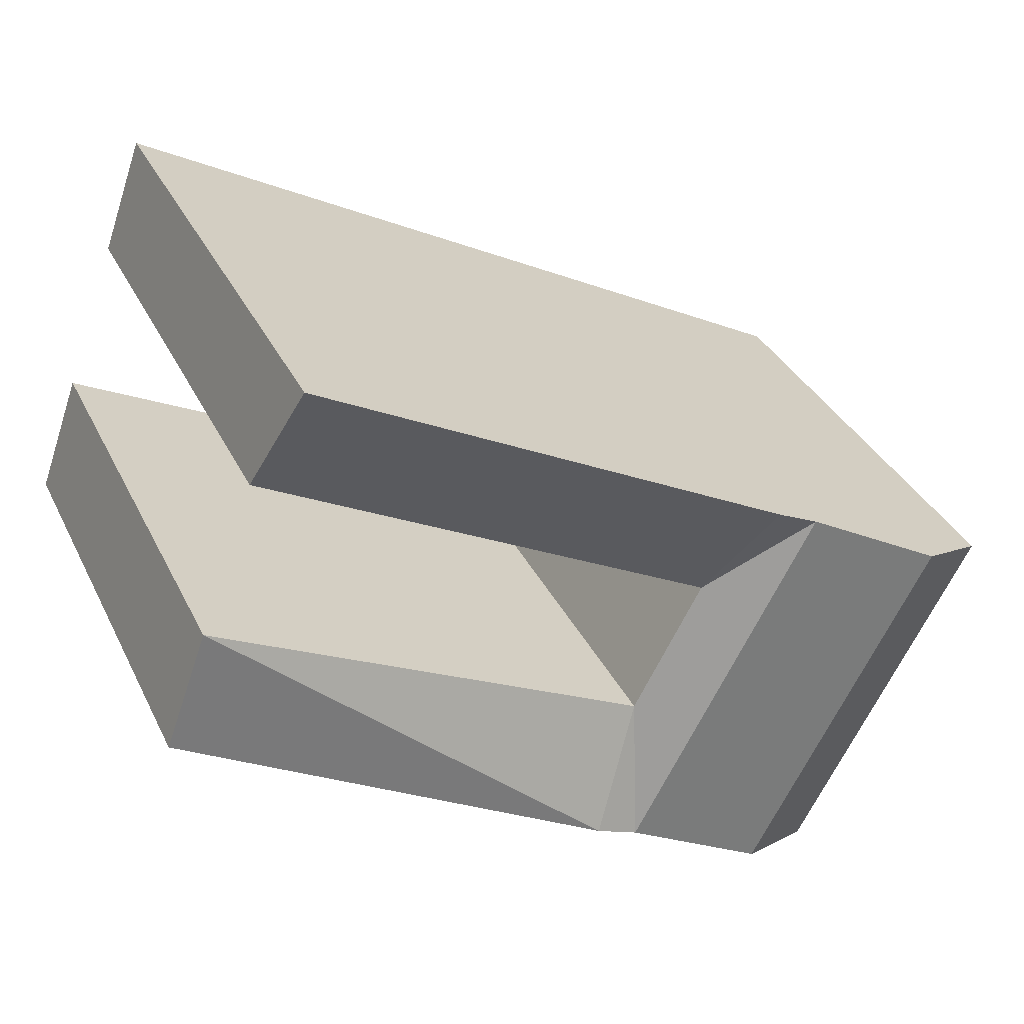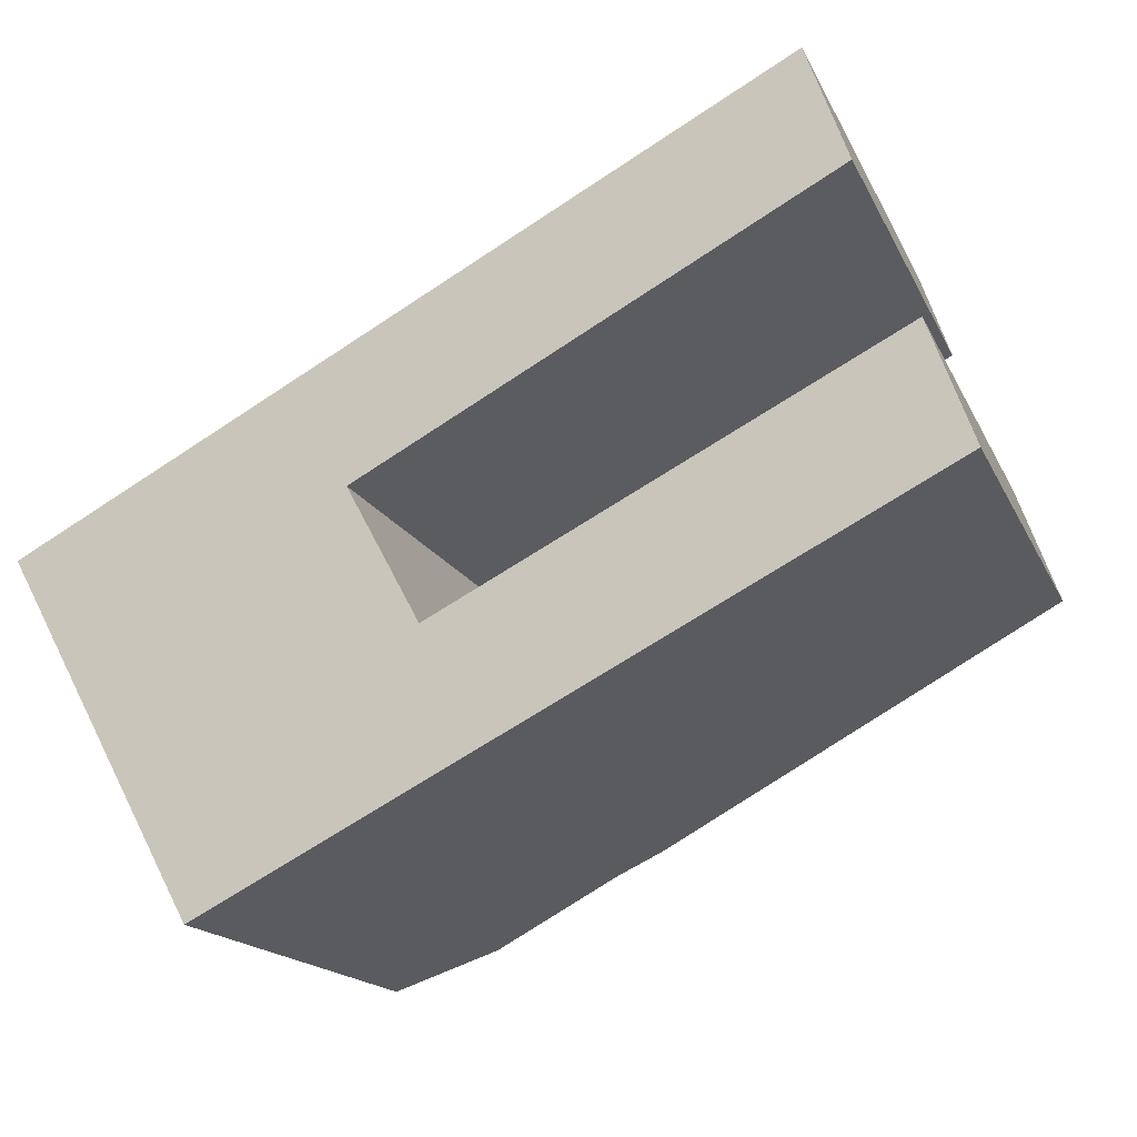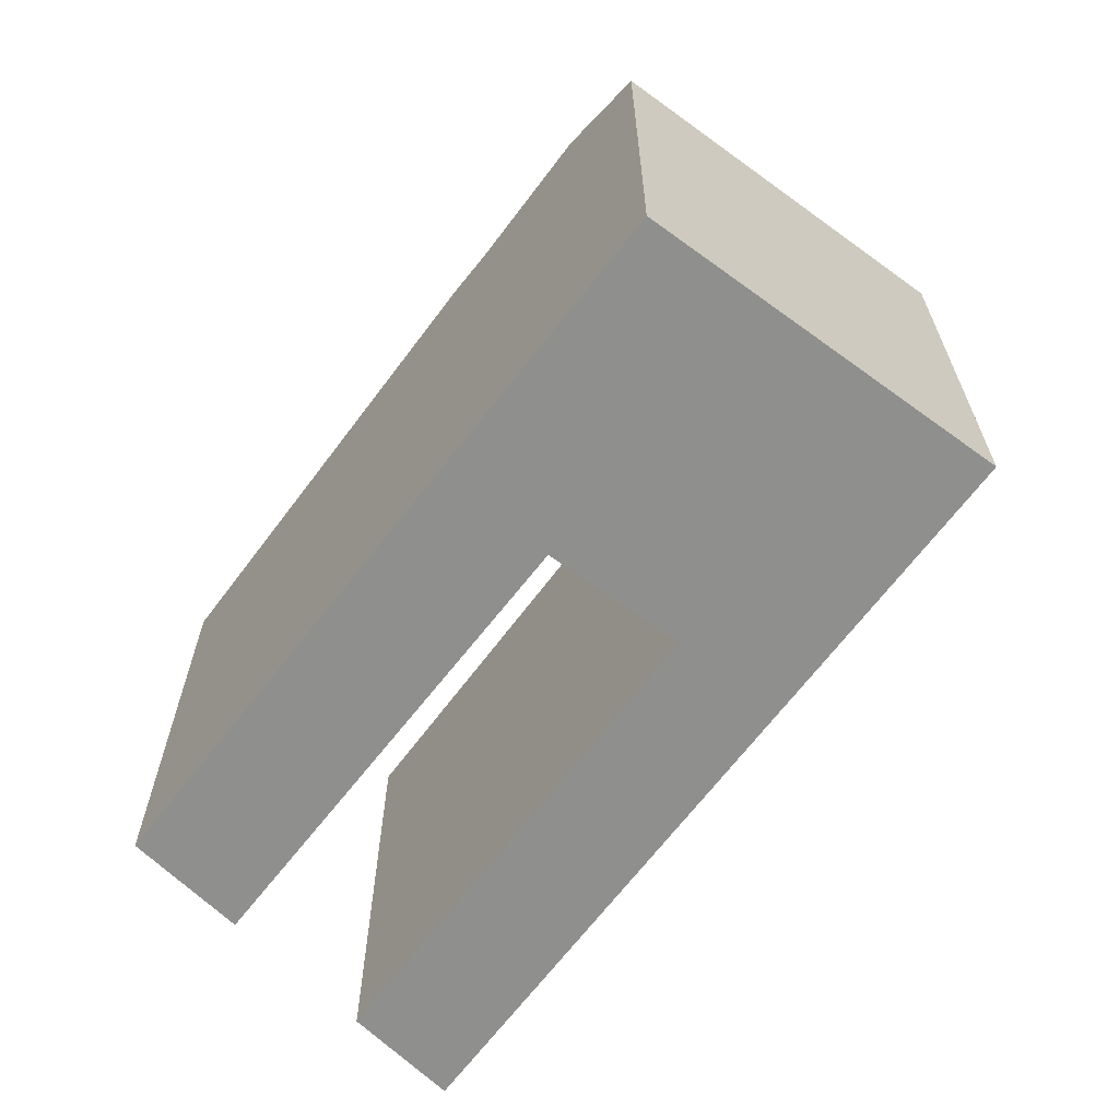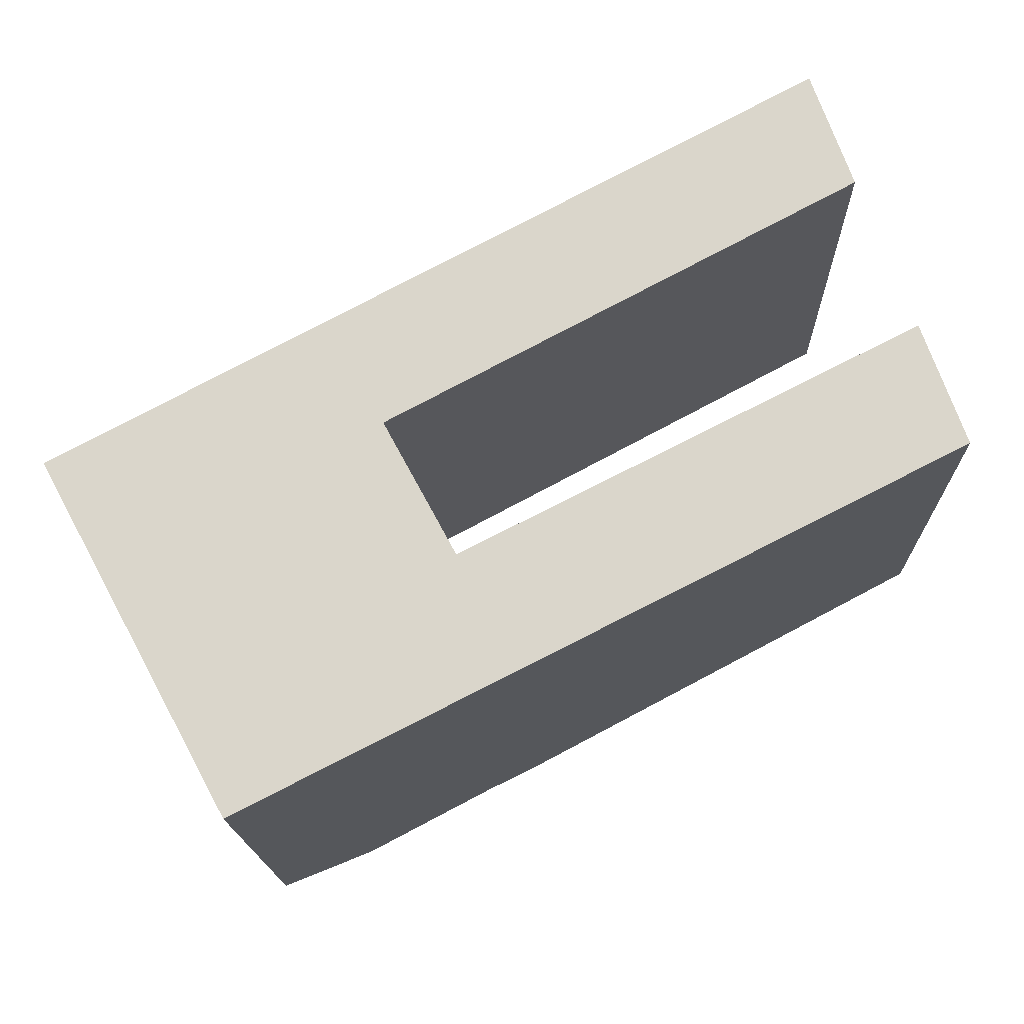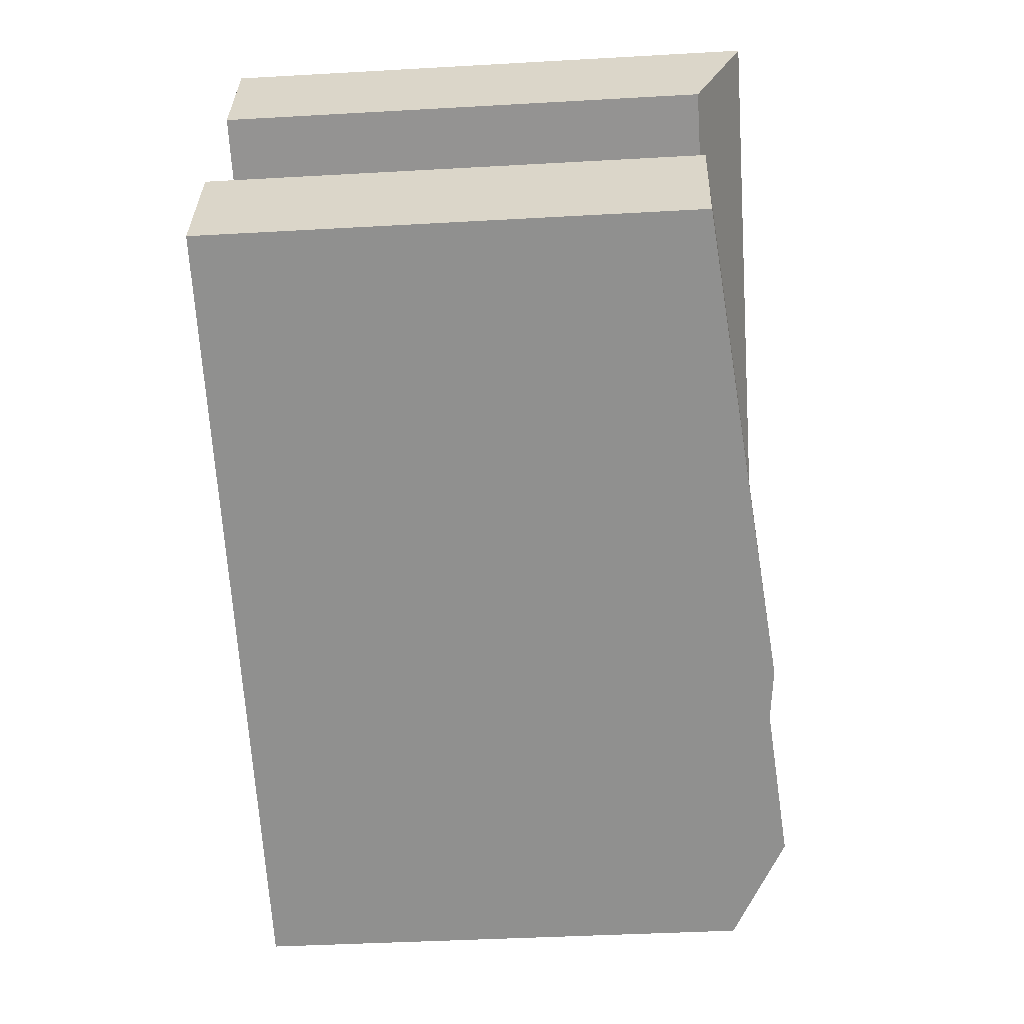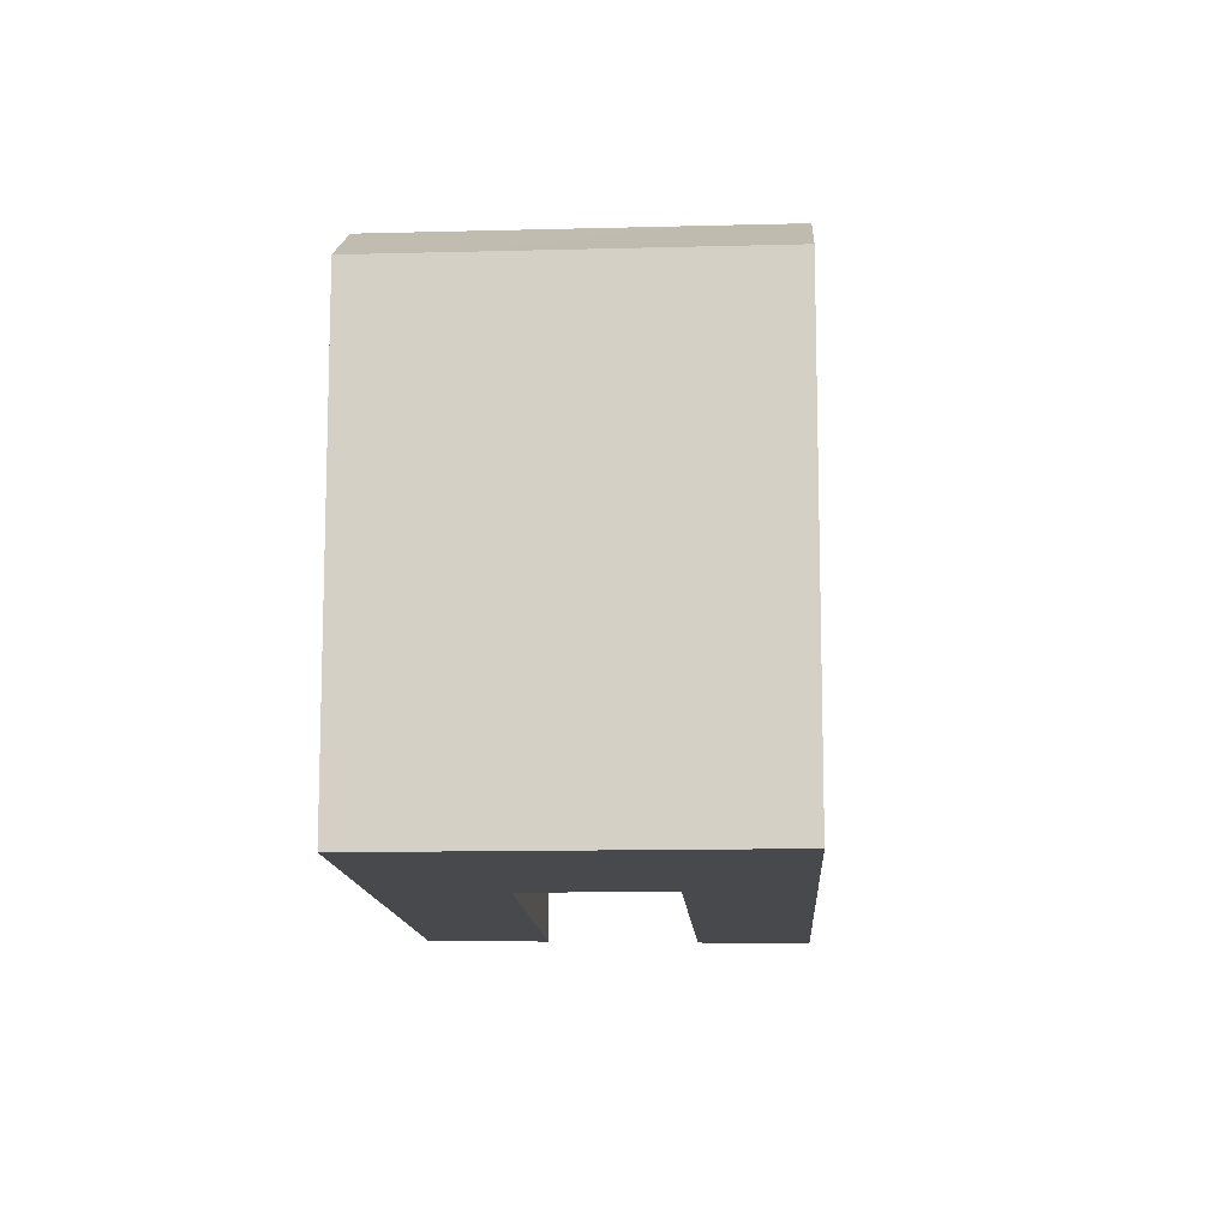
<metadata>
{"format":"obj","ext":"obj","renderer":"f3d","projection":"perspective","resolution":1024,"background":"white","views":[{"elev":34.4,"azim":156.9,"up":"+Z"},{"elev":-16.5,"azim":18.3,"up":"+Z"},{"elev":-65.3,"azim":-154.6,"up":"+Y"},{"elev":-16.4,"azim":1.4,"up":"+Z"},{"elev":-39.0,"azim":94.1,"up":"+Z"},{"elev":-12.0,"azim":-114.7,"up":"+Y"}]}
</metadata>
<code>
v  18.48 21.55 -8.267
v  16.64 21.33 -9.199
v  16.04 19.6 -3.766
v  14.21 21.33 -4.698
v  11.14 21.84 -12
v  8.709 21.84 -7.495
v  7.483 19.6 -13.86
v  5.052 19.6 -9.355
v  13.17 19.6 1.555
v  11.36 21.33 0.5877
v  5.912 21.84 -2.313
v  2.292 19.6 -4.243
v  31.85 19.6 11.51
v  10.88 21.55 5.797
v  30.19 21.55 16.09
v  3.621 21.84 1.929
v  0.000419 19.6 -0.0006201
v  9.064 21.33 4.83
v  34.06 19.6 5.393
v  35.81 19.6 0.546
v  35.81 -3.347e-17 0.5466
v  18.47 5.062e-16 -8.266
v  34.06 -3.303e-16 5.394
v  16.04 2.306e-16 -3.765
v  7.483 8.484e-16 -13.86
v  5.052 5.728e-16 -9.354
v  13.17 -9.526e-17 1.556
v  2.291 2.598e-16 -4.242
v  30.19 -9.854e-16 16.09
v  10.88 -3.55e-16 5.798
v  31.85 -7.048e-16 11.51
v  0 0 0
g defaultobject
f 1 2 3
f 2 4 3
f 4 5 6
f 5 4 2
f 6 7 8
f 7 6 5
f 9 4 10
f 4 9 3
f 10 6 11
f 6 10 4
f 11 8 12
f 8 11 6
f 13 14 15
f 14 13 9
f 12 16 11
f 16 12 17
f 11 18 10
f 18 11 16
f 18 9 10
f 18 14 9
f 1 19 20
f 19 1 3
f 1 21 22
f 21 1 20
f 21 19 23
f 19 21 20
f 23 3 24
f 3 23 19
f 8 25 26
f 25 8 7
f 7 22 25
f 22 7 1
f 1 7 2
f 2 7 5
f 24 9 27
f 9 24 3
f 12 26 28
f 26 12 8
f 29 14 30
f 14 29 15
f 9 31 27
f 31 9 13
f 31 15 29
f 15 31 13
f 14 32 30
f 32 14 17
f 17 14 18
f 16 17 18
f 17 28 32
f 28 17 12
f 21 24 22
f 24 21 23
f 25 24 26
f 24 25 22
f 27 26 24
f 26 27 28
f 27 29 30
f 29 27 31
f 28 30 32
f 30 28 27

</code>
